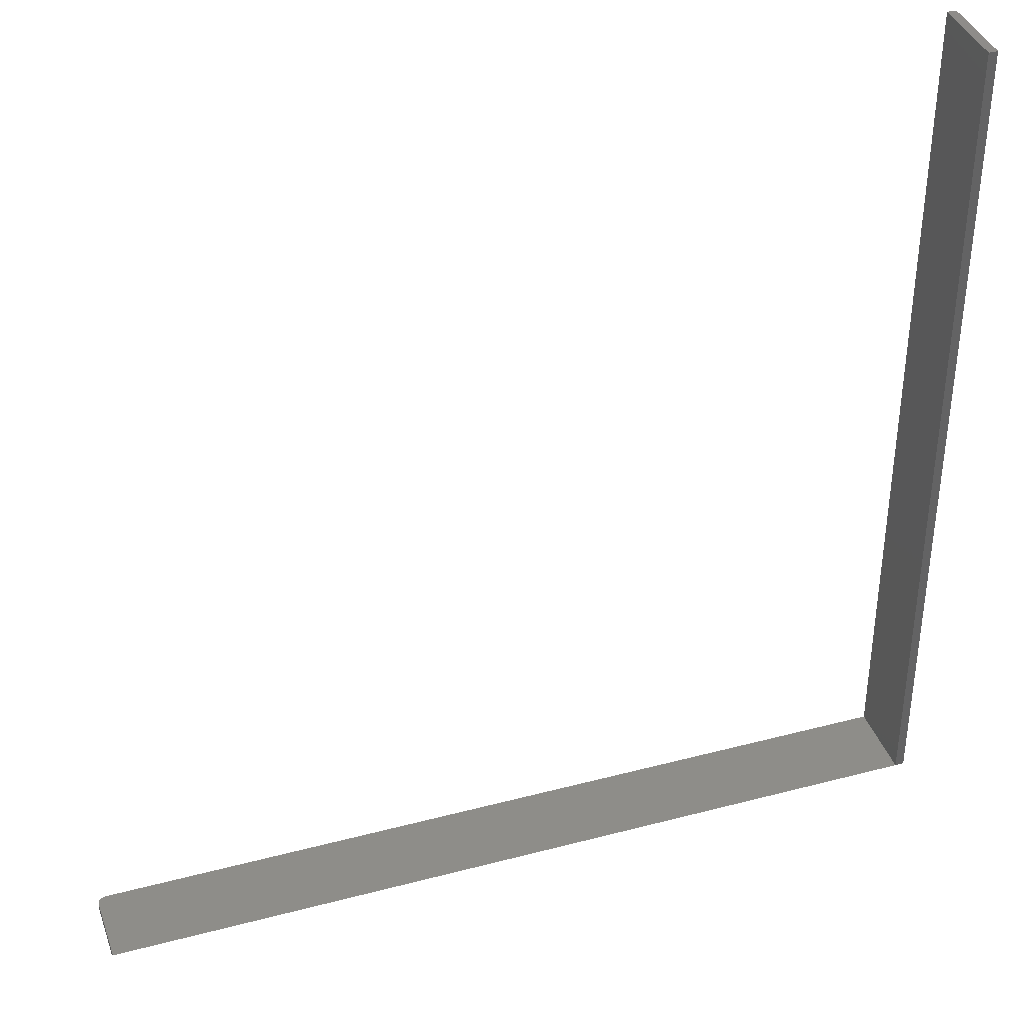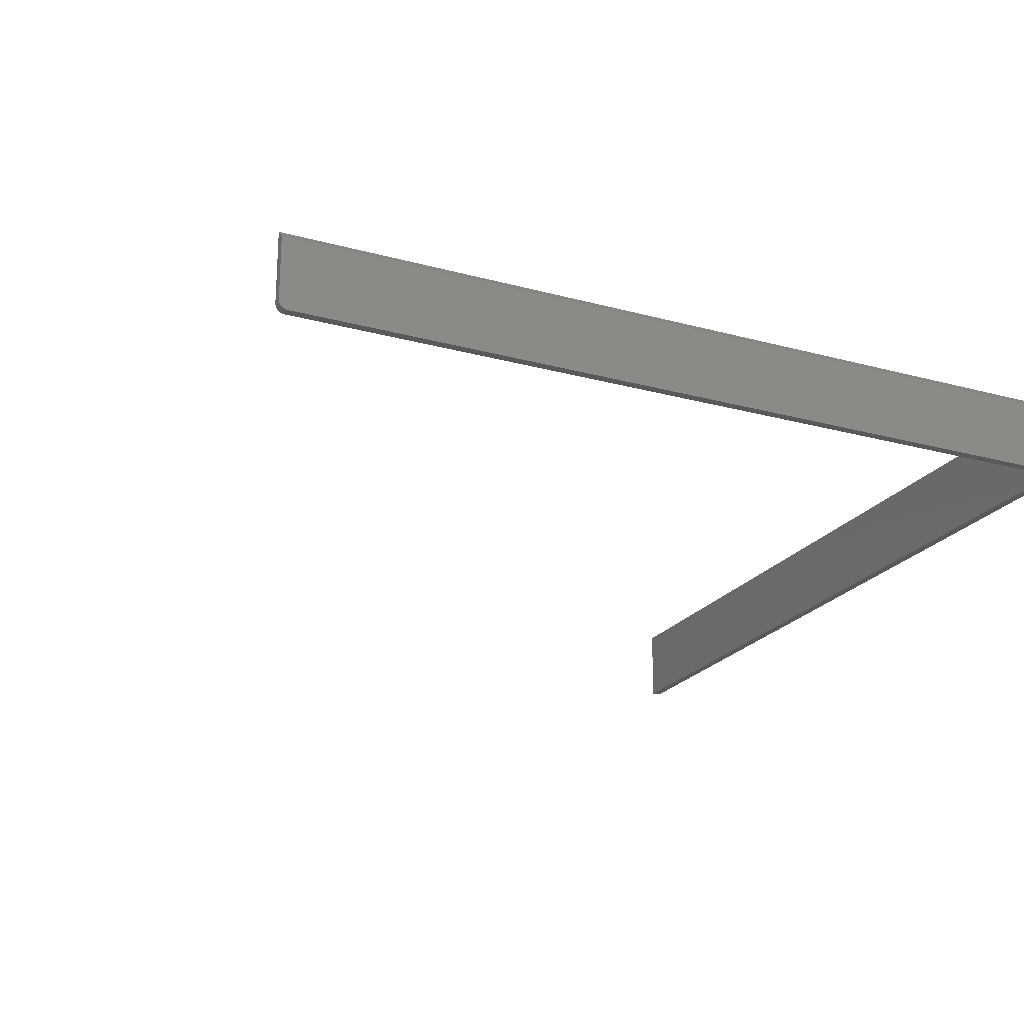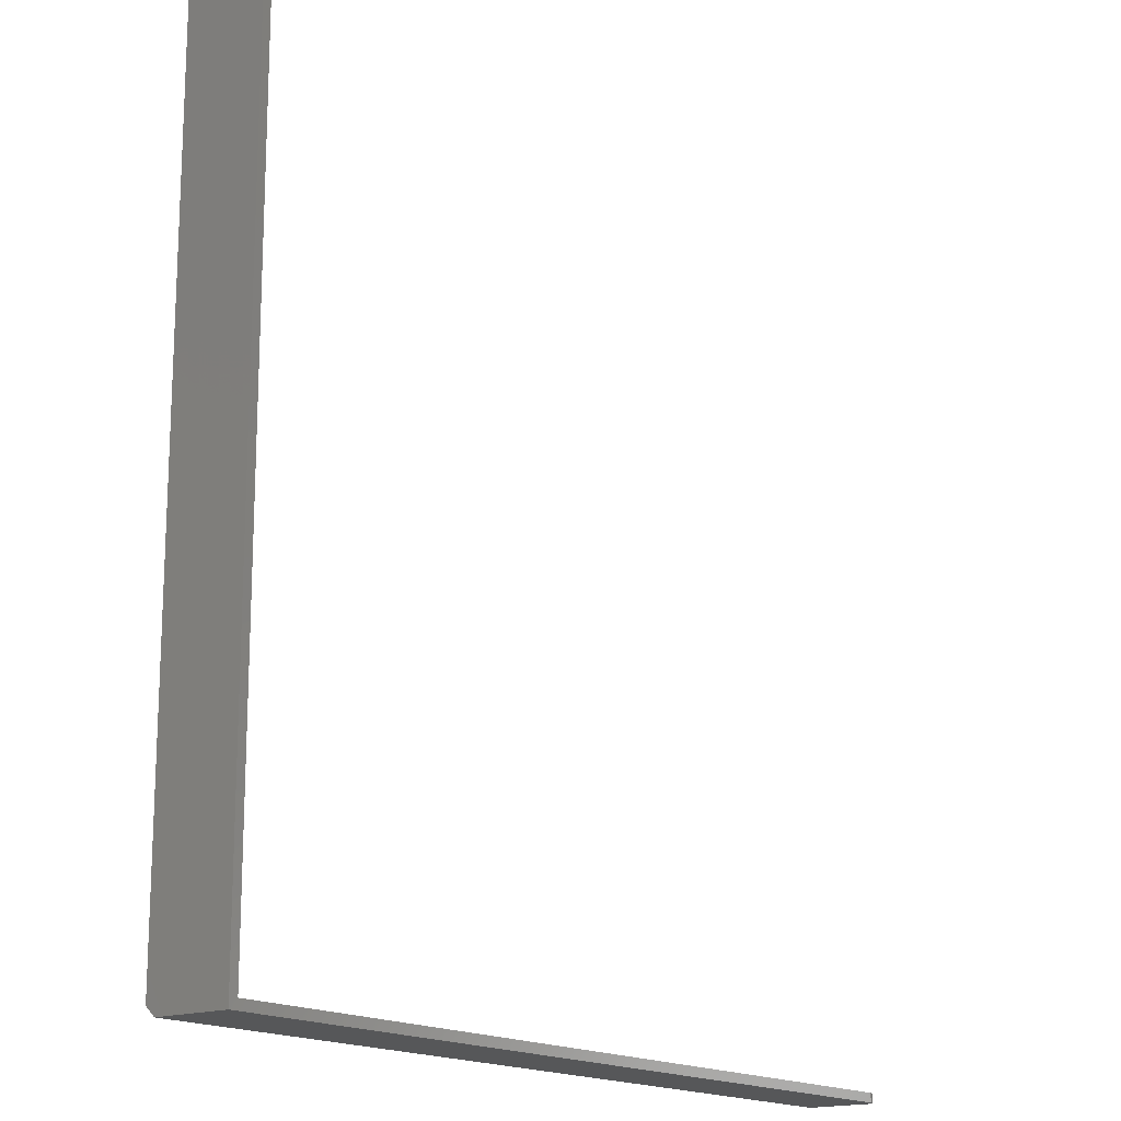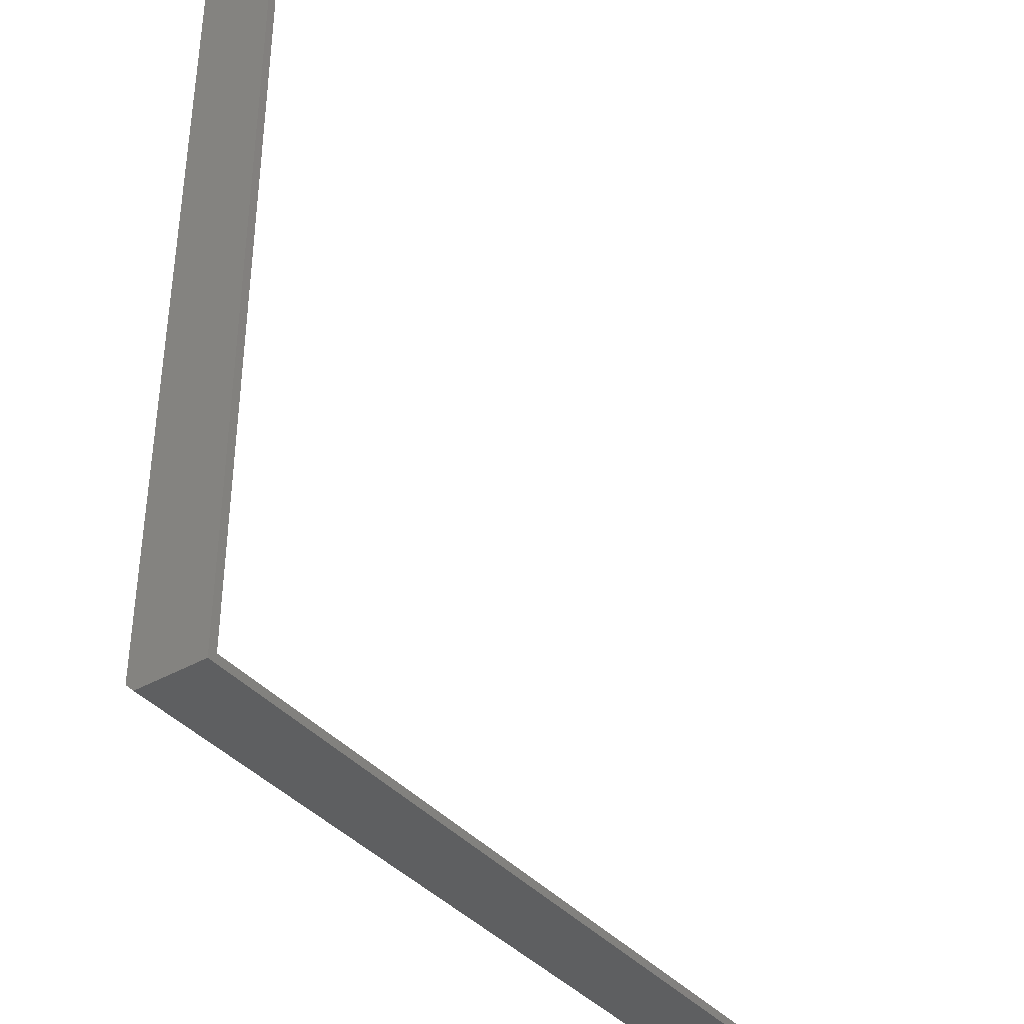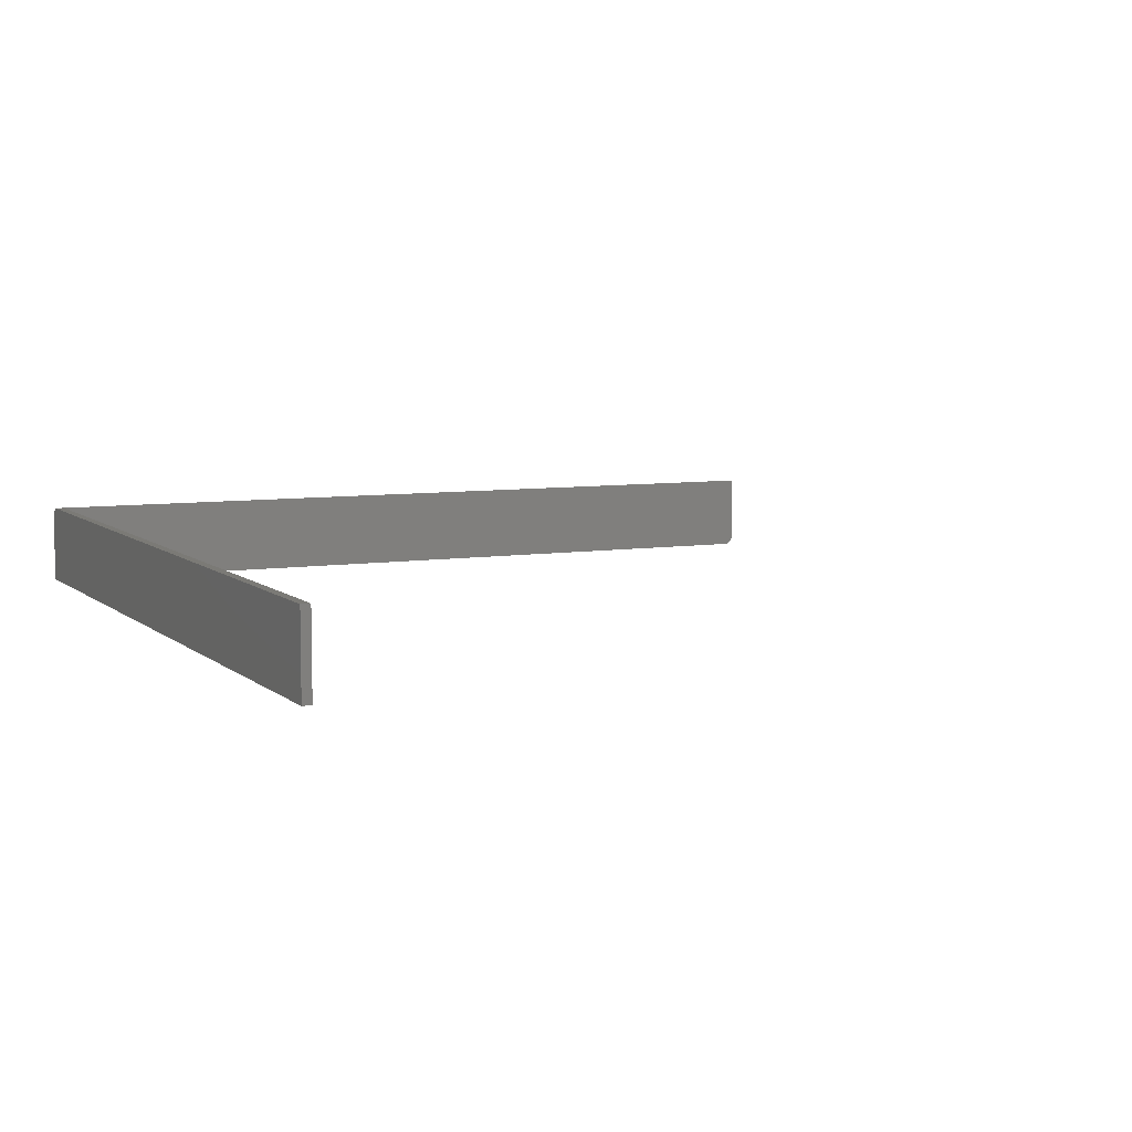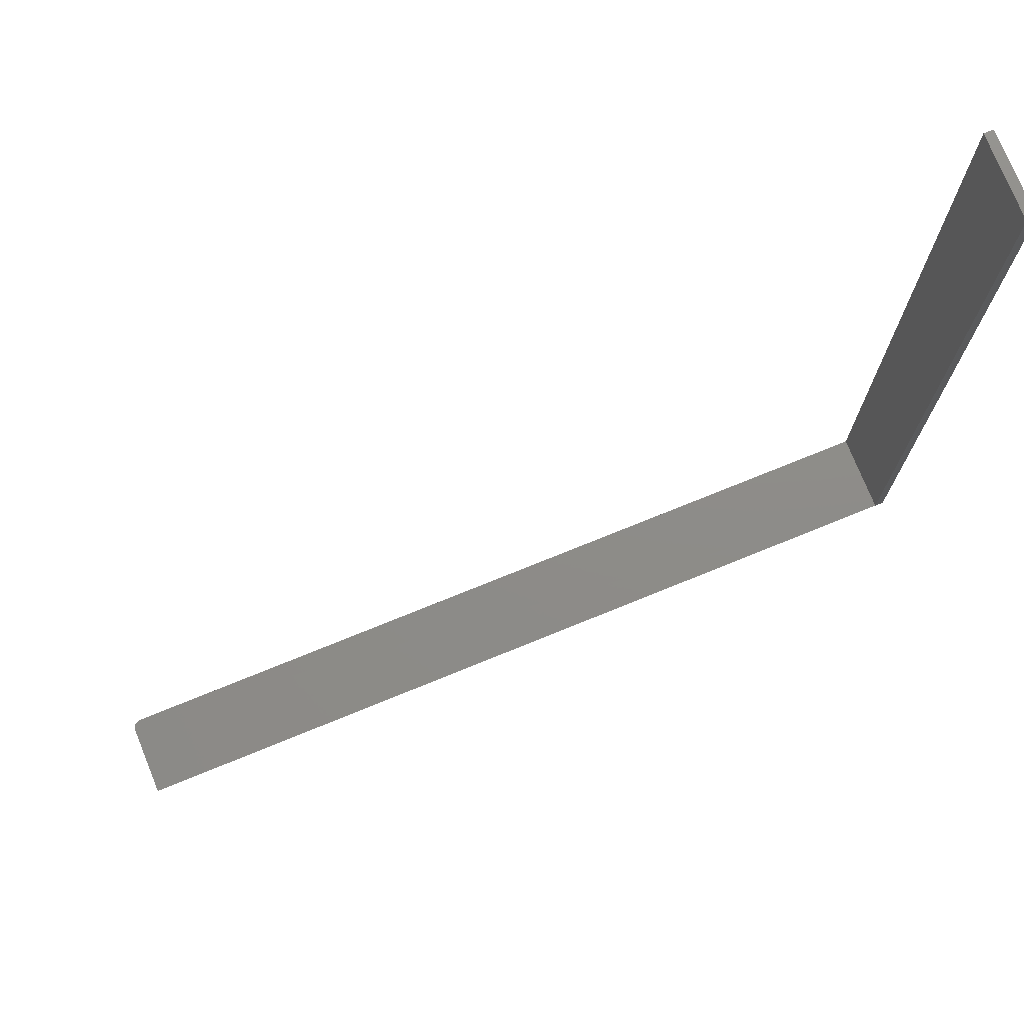
<metadata>
{"format":"stl","ext":"stl","renderer":"f3d","projection":"perspective","resolution":1024,"background":"white","views":[{"elev":38.2,"azim":161.5,"up":"+Z"},{"elev":-22.1,"azim":154.6,"up":"+Y"},{"elev":-16.5,"azim":-52.8,"up":"+Z"},{"elev":-38.5,"azim":-54.3,"up":"+Z"},{"elev":7.0,"azim":-25.1,"up":"+Y"},{"elev":74.9,"azim":157.9,"up":"+Z"}]}
</metadata>
<code>
# stl→obj: 29 verts, 54 faces
v 0.75 -0.007812 -4.592e-17
v 0.75 0 0.007895
v 0.75 -0.0625 -4.592e-17
v 0.75 -0.0625 0.007895
v 0.7465 -0.069 -4.571e-17
v 0.7487 -0.06684 -4.584e-17
v 0.7477 -0.06802 -4.578e-17
v 0.7422 -0.07031 -4.545e-17
v 0 -0.07031 0
v 0 -0.007812 0
v 0.7452 -0.06972 -4.563e-17
v 0.7437 -0.07016 -4.554e-17
v 0.7498 -0.06402 -4.592e-17
v 0.7494 -0.06549 -4.589e-17
v 0.7422 -0.07031 0.007895
v 0.007895 -0.07031 0.007895
v 0.007895 -0.07031 0.75
v 4.592e-17 -0.07031 0.75
v 0.7437 -0.07016 0.007895
v 0.7465 -0.069 0.007895
v 0.7452 -0.06972 0.007895
v 0.007895 0 0.007812
v 0.7477 -0.06802 0.007895
v 0.7487 -0.06684 0.007895
v 0.7494 -0.06549 0.007895
v 0.7498 -0.06402 0.007895
v 4.784e-19 0 0.007812
v 4.592e-17 0 0.75
v 0.007895 0 0.75
f 1 2 3
f 3 2 4
f 5 6 7
f 8 9 10
f 1 6 5
f 1 5 11
f 1 11 12
f 1 12 8
f 1 8 10
f 6 1 3
f 6 3 13
f 6 13 14
f 15 9 8
f 16 17 18
f 16 18 9
f 16 9 15
f 15 19 20
f 20 19 21
f 22 16 15
f 22 15 20
f 22 20 23
f 22 23 24
f 22 24 25
f 22 25 26
f 22 26 4
f 22 4 2
f 3 4 13
f 13 4 26
f 13 26 14
f 14 26 25
f 14 25 6
f 6 25 24
f 6 24 7
f 7 24 23
f 7 23 5
f 5 23 20
f 5 20 11
f 11 20 21
f 11 21 12
f 12 21 19
f 12 19 8
f 8 19 15
f 27 28 22
f 22 28 29
f 18 28 9
f 9 28 27
f 9 27 10
f 16 22 17
f 17 22 29
f 2 1 22
f 22 1 10
f 22 10 27
f 29 28 17
f 17 28 18

</code>
